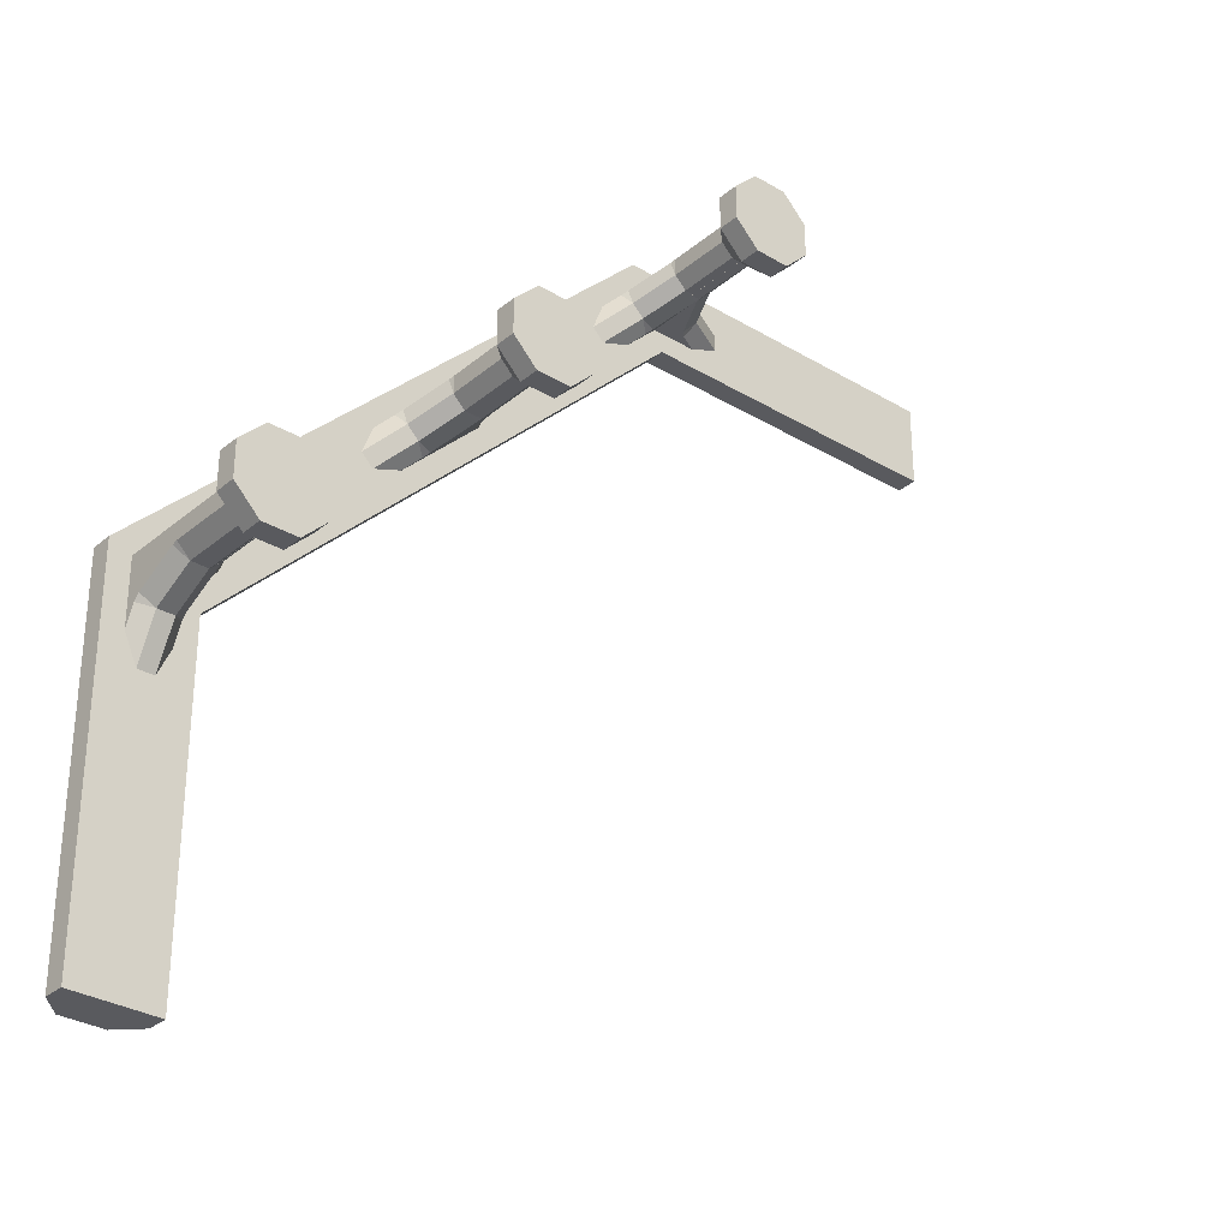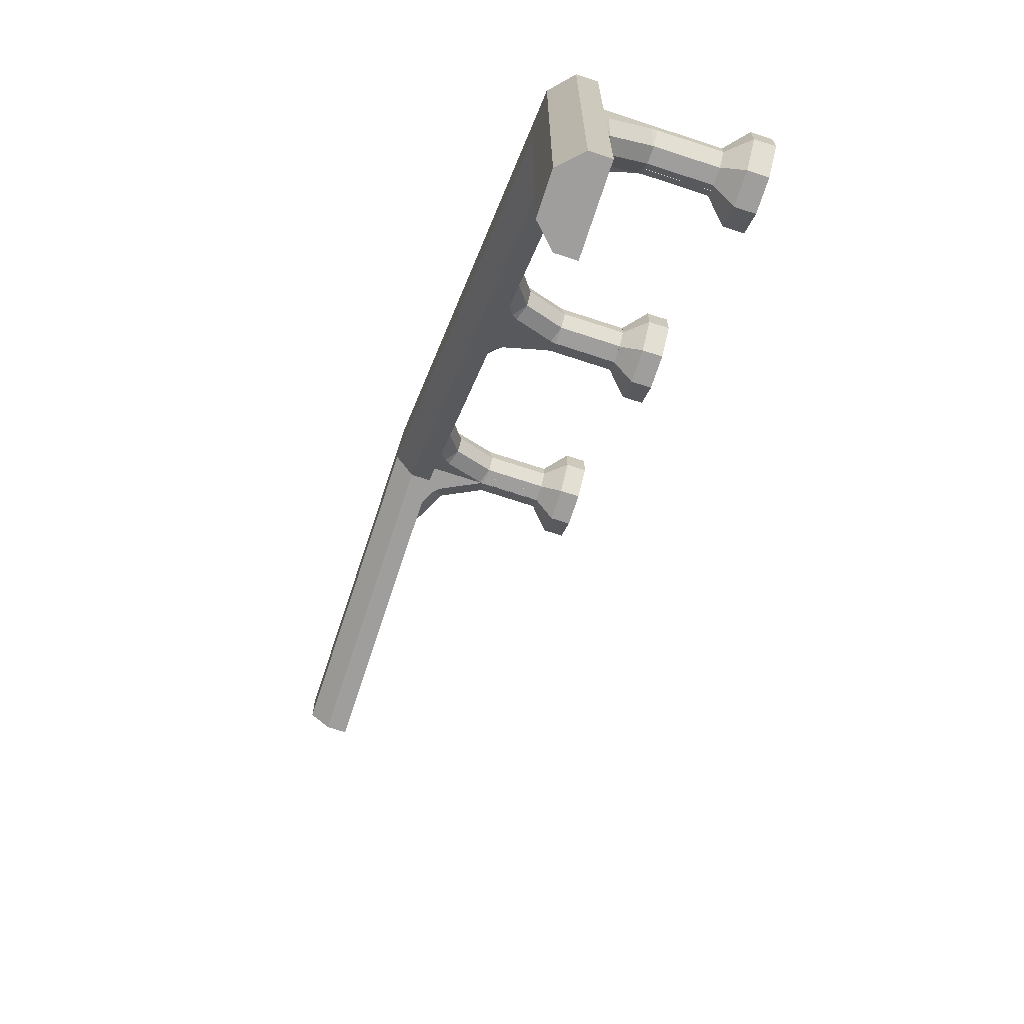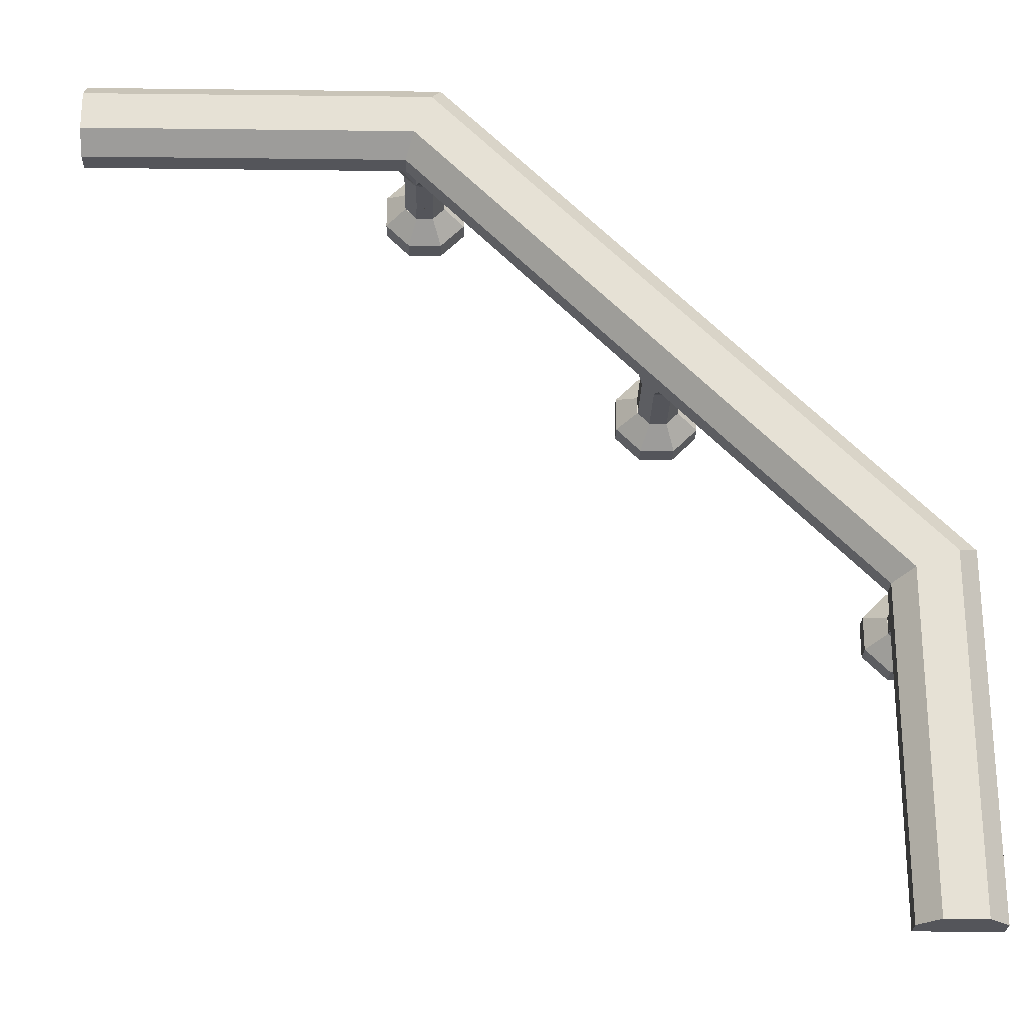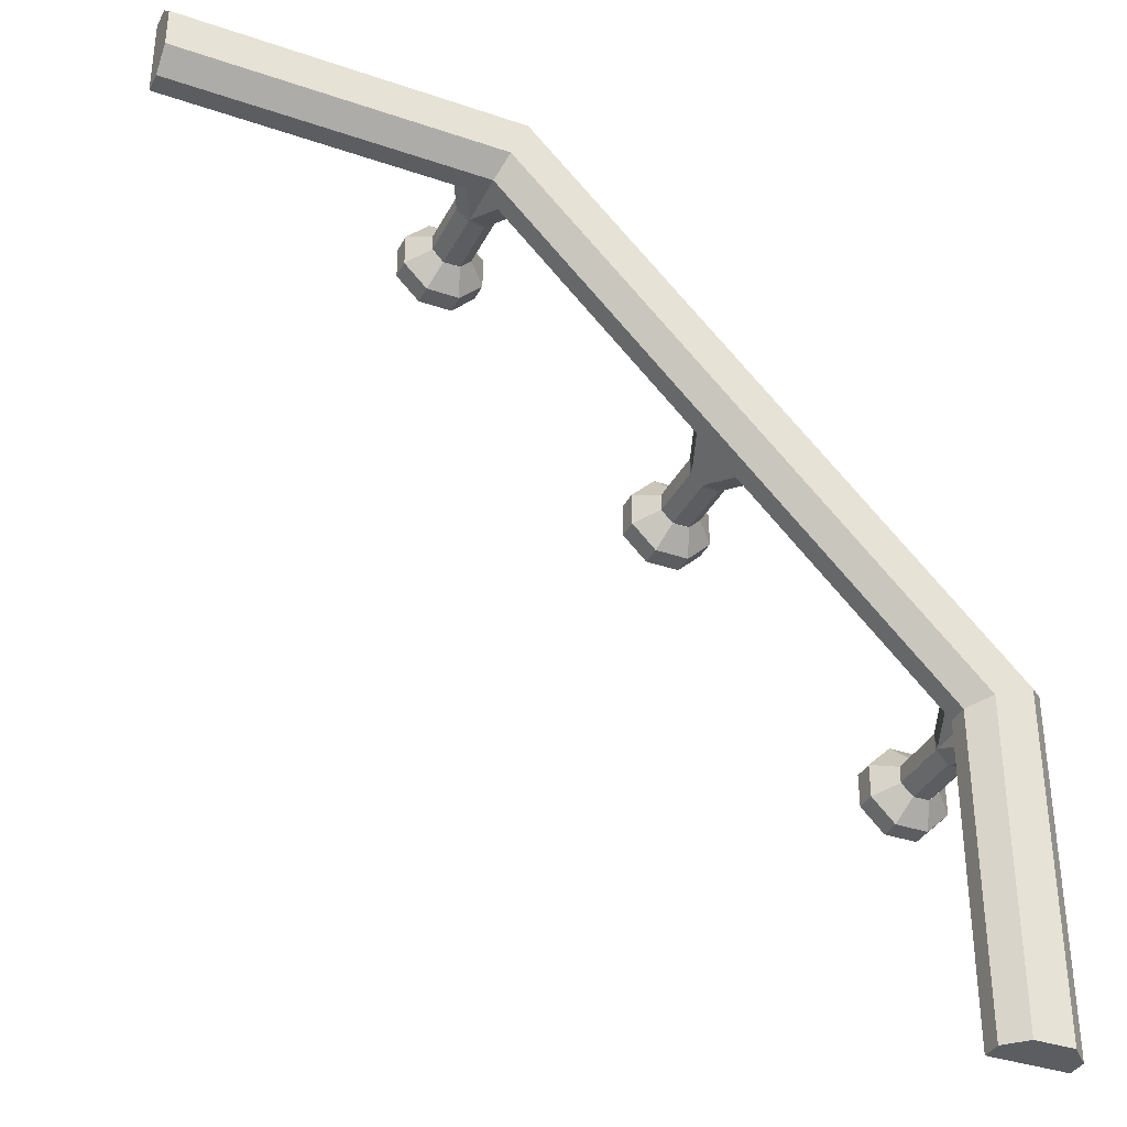
<metadata>
{"format":"obj","ext":"obj","renderer":"f3d","projection":"perspective","resolution":1024,"background":"white","views":[{"elev":-31.3,"azim":-40.4,"up":"+Z"},{"elev":-70.9,"azim":-108.2,"up":"+Z"},{"elev":-25.0,"azim":178.9,"up":"+Z"},{"elev":-35.7,"azim":155.7,"up":"+Z"}]}
</metadata>
<code>
o object1
g object1
v -0.8728 0.05 0.8142
v -0.8935 0.1 0.8642
v -0.893 0.1 0.8647
v -0.8647 0.1 0.893
v -0.8642 0.1 0.8935
v -0.8142 0.05 0.8728
v -0.9556 0.05 0.8142
v -0.9349 0.1 0.8642
v -1.014 0.05 0.8728
v -0.9642 0.1 0.8935
v -0.9637 0.1 0.893
v -0.9354 0.1 0.8647
v -1.014 0.05 0.9556
v -0.9642 0.1 0.9349
v -0.9556 0.05 1.014
v -0.9349 0.1 0.9642
v -0.9354 0.1 0.9637
v -0.9637 0.1 0.9354
v -0.8728 0.05 1.014
v -0.8935 0.1 0.9642
v -0.8142 0.05 0.9556
v -0.8642 0.1 0.9349
v -0.8647 0.1 0.9354
v -0.893 0.1 0.9637
v -0.8728 0 1.014
v -0.8142 0 0.9556
v -0.8142 0 0.8728
v -0.8728 0 0.8142
v -0.9556 0 0.8142
v -1.014 0 0.8728
v -1.014 0 0.9556
v -0.9556 0 1.014
v -0.9142 0 0.9142
v -0.8647 0.25 0.9354
v -0.893 0.25 0.9637
v -0.9354 0.25 0.9637
v -0.9332 0.2634 0.966
v -0.8576 0.35 0.9991
v -0.8978 0.3634 1.001
v -0.8883 0.3768 1.011
v -0.7869 0.4 1.07
v -0.8556 0.4 1.044
v -0.3088 0.4 1.449
v -0.3077 0.4 1.45
v -0.2784 0.4 1.45
v -0.1955 0.4 1.45
v -0.1284 0.4 1.48
v -0.1284 0.4 1.52
v -0.1955 0.4 1.55
v -0.3284 0.4 1.55
v -0.3491 0.4 1.55
v -0.3638 0.4 1.535
v -0.3795 0.4 1.52
v -0.4148 0.4 1.555
v -0.3698 0.4 1.6
v 0.1716 0.4 1.6
v 0.5 0.4 1.6
v 0.5 0.4 1.4
v 0.1716 0.4 1.4
v -0.2598 0.4 1.4
v -0.9496 0.4 0.9496
v -1.044 0.4 0.8556
v -1.07 0.4 0.7869
v -1.041 0.4 0.7587
v -0.9728 0.4 0.7849
v -0.8789 0.4 0.8789
v -0.8435 0.4 0.8435
v -1.4 0.4 0.287
v -1.4 0.4 0.2598
v -1.449 0.4 0.3088
v -1.429 0.4 0.3284
v -1.371 0.4 0.3871
v -1.344 0.4 0.4557
v -1.373 0.4 0.484
v -1.441 0.4 0.4578
v -1.52 0.4 0.3795
v -1.555 0.4 0.4148
v -0.9849 0.4 0.9849
v -0.7849 0.4 0.9728
v -0.7587 0.4 1.041
v -0.6314 0.4 1.338
v -0.4578 0.4 1.441
v -0.484 0.4 1.373
v -0.4557 0.4 1.344
v -0.3871 0.4 1.371
v -0.287 0.4 1.4
v -0.4899 0.4 1.197
v -1.535 0.4 0.3638
v -1.55 0.4 0.3491
v -1.55 0.4 0.3284
v -1.55 0.4 0.1955
v -1.52 0.4 0.1284
v -1.48 0.4 0.1284
v -1.45 0.4 0.1955
v -1.45 0.4 0.3077
v -1.4 0.4 -0.1716
v -1.4 0.4 -0.5
v -1.6 0.4 -0.5
v -1.6 0.4 -0.1716
v -1.6 0.4 0.3698
v -0.9991 0.35 0.8576
v -1.011 0.3768 0.8883
v -1.001 0.3634 0.8978
v -0.9637 0.25 0.893
v -0.966 0.2634 0.9332
v -0.9637 0.25 0.9354
v -0.9354 0.25 0.8647
v -0.9708 0.35 0.8294
v -0.8952 0.2634 0.8625
v -0.9306 0.3634 0.8271
v -0.893 0.25 0.8647
v -0.9401 0.3768 0.8176
v -0.8294 0.35 0.9708
v -0.8176 0.3768 0.9401
v -0.8271 0.3634 0.9306
v -0.8625 0.2634 0.8952
v -0.8647 0.25 0.893
v -1.55 0.2634 0.3053
v -1.55 0.25 0.3084
v -1.55 0.1 0.3084
v -1.55 0.1 0.3491
v -1.55 0.3768 0.2418
v -1.55 0.3634 0.2553
v -1.52 0.25 0.2784
v -1.52 0.35 0.2284
v -1.48 0.35 0.2284
v -1.48 0.25 0.2784
v -1.52 0.1 0.2784
v -1.48 0.1 0.2784
v -1.465 0.25 0.2934
v -1.465 0.1 0.2934
v -1.45 0.2634 0.3053
v -1.45 0.253 0.3077
v -1.465 0.253 0.2931
v -1.465 0.1 0.2931
v -1.451 0.25 0.3072
v -1.451 0.1 0.3072
v -1.459 0.05 0.2284
v -1.479 0.1 0.2784
v -1.45 0.1 0.3077
v -1.4 0.05 0.287
v -1.459 0 0.2284
v -1.4 0 0.287
v -1.4 0.05 0.3698
v -1.4 0 0.3698
v -1.459 0 0.4284
v -1.459 0.05 0.4284
v -1.541 0 0.4284
v -1.541 0.05 0.4284
v -1.6 0.05 0.3698
v -1.6 0 0.3698
v -1.571 0 0.3991
v -1.571 0.05 0.3991
v -1.6 0 0.287
v -1.6 0.05 0.287
v -1.541 0 0.2284
v -1.541 0.05 0.2284
v -1.521 0.1 0.2784
v -1.55 0.1 0.3077
v -1.521 0.1 0.3784
v -1.521 0.1 0.3779
v -1.535 0.1 0.3638
v -1.479 0.1 0.3784
v -1.479 0.1 0.3779
v -1.521 0.25 0.3779
v -1.479 0.25 0.3779
v -1.519 0.2634 0.3802
v -1.443 0.35 0.4133
v -1.484 0.3634 0.4155
v -1.474 0.3768 0.425
v -1.415 0.35 0.385
v -1.451 0.25 0.3496
v -1.413 0.3634 0.3448
v -1.448 0.2634 0.3095
v -1.403 0.3768 0.3543
v -1.451 0.25 0.3284
v -1.45 0.253 0.3284
v -1.45 0.1 0.3284
v -1.451 0.1 0.3284
v -1.45 0.1 0.3491
v -1.451 0.1 0.3496
v -1.45 0.25 0.3084
v -1.45 0.1 0.3084
v -1.451 0.25 0.3079
v -1.451 0.1 0.3079
v -1.45 0.3634 0.2553
v -1.45 0.3768 0.2418
v -0.3802 0.2634 1.519
v -0.3779 0.25 1.521
v -0.3779 0.1 1.521
v -0.3491 0.1 1.55
v -0.425 0.3768 1.474
v -0.4155 0.3634 1.484
v -0.3779 0.25 1.479
v -0.4133 0.35 1.443
v -0.385 0.35 1.415
v -0.3496 0.25 1.451
v -0.3779 0.1 1.479
v -0.3496 0.1 1.451
v -0.3284 0.25 1.451
v -0.3284 0.1 1.451
v -0.3095 0.2634 1.448
v -0.3077 0.253 1.45
v -0.3284 0.253 1.45
v -0.3284 0.1 1.45
v -0.3084 0.25 1.45
v -0.3084 0.1 1.45
v -0.3698 0.05 1.4
v -0.3491 0.1 1.45
v -0.3077 0.1 1.45
v -0.287 0.05 1.4
v -0.3698 0 1.4
v -0.287 0 1.4
v -0.2284 0.05 1.459
v -0.2284 0 1.459
v -0.2284 0 1.541
v -0.2284 0.05 1.541
v -0.287 0 1.6
v -0.287 0.05 1.6
v -0.3698 0.05 1.6
v -0.3698 0 1.6
v -0.3284 0 1.6
v -0.3284 0.05 1.6
v -0.4284 0 1.541
v -0.4284 0.05 1.541
v -0.4284 0 1.459
v -0.4284 0.05 1.459
v -0.3784 0.1 1.479
v -0.3784 0.1 1.521
v -0.3077 0.1 1.55
v -0.3084 0.1 1.55
v -0.3284 0.1 1.55
v -0.2784 0.1 1.521
v -0.2784 0.1 1.52
v -0.3084 0.25 1.55
v -0.2784 0.25 1.52
v -0.3053 0.2634 1.55
v -0.2284 0.35 1.52
v -0.2553 0.3634 1.55
v -0.2418 0.3768 1.55
v -0.2284 0.35 1.48
v -0.2784 0.25 1.48
v -0.2553 0.3634 1.45
v -0.3053 0.2634 1.45
v -0.2418 0.3768 1.45
v -0.2934 0.25 1.465
v -0.2931 0.253 1.465
v -0.2931 0.1 1.465
v -0.2934 0.1 1.465
v -0.2784 0.1 1.479
v -0.2784 0.1 1.48
v -0.3072 0.25 1.451
v -0.3072 0.1 1.451
v -0.3079 0.25 1.451
v -0.3079 0.1 1.451
v -0.3448 0.3634 1.413
v -0.3543 0.3768 1.403
v 0.5 0.45 1.4
v 0.5 0.5 1.45
v 0.5 0.5 1.55
v 0.5 0.45 1.6
v -0.287 0.45 1.4
v -0.3077 0.5 1.45
v 0.1716 0.45 1.4
v -1.4 0.45 0.287
v -1.45 0.5 0.3077
v -0.4899 0.45 1.197
v -1.4 0.45 -0.1716
v -1.4 0.45 -0.5
v -1.45 0.5 -0.5
v -1.45 0.5 -0.1716
v -0.3491 0.5 1.55
v -0.3698 0.45 1.6
v 0.1716 0.45 1.6
v 0.1716 0.5 1.55
v -1.55 0.5 0.3491
v -1.6 0.45 0.3698
v -0.6314 0.45 1.338
v -0.3638 0.5 1.535
v -1.55 0.5 0.3284
v -1.55 0.5 -0.5
v -1.6 0.45 -0.5
v -1.6 0.45 -0.1716
f 5 6 1
f 1 3 4
f 1 2 3
f 1 4 5
f 2 1 8
f 1 7 8
f 8 7 9
f 9 11 12
f 9 10 11
f 9 12 8
f 10 9 14
f 9 13 14
f 13 15 16
f 16 17 13
f 17 18 13
f 18 14 13
f 16 15 19
f 16 19 20
f 19 21 22
f 22 23 19
f 23 24 19
f 24 20 19
f 26 21 25
f 21 19 25
f 27 6 21
f 27 21 26
f 27 26 33
f 29 28 33
f 30 29 33
f 31 30 33
f 32 31 33
f 25 32 33
f 26 25 33
f 28 27 33
f 35 24 34
f 24 23 34
f 36 17 35
f 17 24 35
f 37 36 35
f 38 39 35
f 39 37 35
f 38 40 39
f 41 42 38
f 42 40 38
f 54 53 52
f 82 54 81
f 87 81 42
f 78 61 42
f 78 77 74
f 74 63 62
f 74 64 63
f 73 68 64
f 68 67 65
f 79 66 67
f 67 66 65
f 72 71 68
f 71 70 68
f 69 70 95
f 99 69 93
f 100 99 91
f 91 90 100
f 90 89 100
f 99 92 91
f 99 93 92
f 99 98 96
f 98 97 96
f 69 94 93
f 69 95 94
f 99 96 69
f 70 69 68
f 73 72 68
f 68 65 64
f 74 73 64
f 89 77 100
f 89 88 77
f 88 76 77
f 77 75 74
f 77 76 75
f 74 62 78
f 62 61 78
f 67 87 79
f 87 80 79
f 87 41 80
f 87 42 41
f 87 84 83
f 87 85 84
f 86 43 85
f 45 43 60
f 47 60 56
f 56 55 49
f 55 50 49
f 55 51 50
f 49 48 56
f 59 57 56
f 59 58 57
f 48 47 56
f 47 46 60
f 60 59 56
f 46 45 60
f 45 44 43
f 86 60 43
f 87 86 85
f 81 78 42
f 87 83 81
f 83 82 81
f 82 53 54
f 55 54 51
f 54 52 51
f 101 102 62
f 101 62 63
f 101 103 102
f 104 105 101
f 105 103 101
f 104 106 105
f 104 11 106
f 11 18 106
f 101 108 107
f 101 107 104
f 109 107 110
f 107 108 110
f 109 111 107
f 111 3 107
f 3 12 107
f 108 112 110
f 63 64 108
f 63 108 101
f 112 108 65
f 108 64 65
f 79 80 113
f 79 113 114
f 115 114 113
f 115 113 116
f 113 34 116
f 117 116 34
f 90 91 122
f 89 90 118
f 118 119 89
f 119 120 121
f 119 121 89
f 90 123 118
f 90 122 123
f 119 118 124
f 123 125 124
f 123 124 118
f 127 124 126
f 124 125 126
f 127 129 128
f 127 128 124
f 127 130 129
f 130 131 129
f 132 133 134
f 134 130 127
f 182 184 133
f 127 132 134
f 134 133 136
f 136 137 135
f 174 133 95
f 95 70 174
f 70 71 173
f 71 175 173
f 71 72 175
f 70 173 174
f 135 134 136
f 138 139 135
f 141 138 137
f 137 140 141
f 138 135 137
f 141 143 138
f 143 142 138
f 145 143 144
f 143 141 144
f 145 144 146
f 144 147 146
f 146 147 148
f 147 149 148
f 153 150 151
f 148 149 153
f 153 152 148
f 153 151 152
f 150 155 154
f 150 154 151
f 154 155 156
f 155 157 156
f 158 157 159
f 157 155 159
f 128 158 159
f 159 120 128
f 162 121 150
f 161 162 153
f 153 149 160
f 160 161 153
f 162 150 153
f 161 160 163
f 163 164 161
f 165 161 166
f 161 164 166
f 167 165 166
f 168 169 166
f 169 167 166
f 168 170 169
f 166 172 171
f 166 171 168
f 173 171 174
f 171 172 174
f 173 175 171
f 177 133 174
f 136 133 184
f 176 177 172
f 177 174 172
f 177 176 178
f 176 179 178
f 180 178 179
f 180 179 181
f 181 179 172
f 179 176 172
f 182 133 177
f 95 133 132
f 132 186 95
f 186 187 95
f 187 94 95
f 182 177 178
f 178 183 182
f 183 185 184
f 183 184 182
f 166 164 172
f 164 181 172
f 160 149 147
f 160 147 163
f 147 144 180
f 180 181 147
f 181 164 147
f 164 163 147
f 156 157 142
f 157 138 142
f 152 151 154
f 156 143 152
f 143 145 146
f 156 142 143
f 143 146 152
f 152 154 156
f 146 148 152
f 178 180 144
f 183 144 141
f 140 183 141
f 183 178 144
f 140 137 185
f 140 185 183
f 136 184 137
f 184 185 137
f 131 135 139
f 129 131 139
f 134 135 130
f 135 131 130
f 138 157 158
f 158 128 138
f 128 129 138
f 129 139 138
f 126 186 132
f 126 132 127
f 126 187 186
f 123 122 125
f 150 121 120
f 120 159 155
f 155 150 120
f 124 128 120
f 124 120 119
f 91 92 125
f 91 125 122
f 126 125 93
f 125 92 93
f 93 94 126
f 94 187 126
f 72 73 171
f 72 171 175
f 168 171 73
f 168 73 74
f 74 75 168
f 75 170 168
f 170 75 76
f 167 76 88
f 121 165 167
f 162 161 165
f 121 162 165
f 167 89 121
f 167 88 89
f 167 169 76
f 169 170 76
f 53 82 192
f 52 53 188
f 188 189 51
f 189 191 51
f 189 190 191
f 51 52 188
f 53 193 188
f 53 192 193
f 189 188 194
f 193 195 194
f 193 194 188
f 197 194 196
f 194 195 196
f 197 199 198
f 197 198 194
f 197 200 201
f 197 201 199
f 202 203 204
f 204 200 197
f 252 254 203
f 197 202 204
f 204 203 206
f 206 207 205
f 244 203 44
f 44 45 243
f 45 245 243
f 45 46 245
f 44 243 244
f 205 204 206
f 208 209 205
f 211 208 207
f 207 210 211
f 208 205 207
f 211 213 208
f 213 212 208
f 215 213 211
f 215 211 214
f 215 214 216
f 214 217 216
f 216 217 218
f 217 219 218
f 223 220 221
f 218 219 223
f 223 222 218
f 223 221 222
f 220 225 221
f 225 224 221
f 224 225 226
f 225 227 226
f 228 227 229
f 227 225 229
f 198 228 229
f 229 190 198
f 232 191 220
f 231 232 223
f 223 219 230
f 230 231 223
f 232 220 223
f 231 230 233
f 233 234 231
f 235 231 236
f 231 234 236
f 237 235 236
f 238 239 236
f 239 237 236
f 238 240 239
f 236 242 241
f 236 241 238
f 243 241 244
f 241 242 244
f 243 245 241
f 247 203 244
f 206 203 254
f 246 247 242
f 247 244 242
f 247 246 248
f 246 249 248
f 250 248 249
f 250 249 251
f 251 249 242
f 249 246 242
f 252 203 247
f 44 203 202
f 202 256 43
f 257 85 43
f 256 257 43
f 202 43 44
f 252 247 248
f 248 253 252
f 253 255 252
f 255 254 252
f 236 234 242
f 234 251 242
f 230 219 217
f 230 217 233
f 217 214 250
f 250 251 217
f 251 234 217
f 234 233 217
f 226 227 212
f 227 208 212
f 216 218 222
f 222 221 224
f 224 212 213
f 224 226 212
f 213 216 224
f 216 222 224
f 213 215 216
f 248 250 214
f 253 214 211
f 210 253 211
f 253 248 214
f 210 207 255
f 210 255 253
f 206 254 207
f 254 255 207
f 201 205 209
f 199 201 209
f 204 205 200
f 205 201 200
f 208 227 228
f 228 198 208
f 198 199 208
f 199 209 208
f 196 256 202
f 196 202 197
f 196 257 256
f 193 192 195
f 220 191 190
f 190 229 225
f 225 220 190
f 194 198 190
f 194 190 189
f 82 83 195
f 82 195 192
f 196 195 84
f 195 83 84
f 84 85 196
f 85 257 196
f 46 47 241
f 46 241 245
f 238 241 47
f 238 47 48
f 48 49 238
f 49 240 238
f 240 49 50
f 237 50 51
f 191 235 237
f 232 231 235
f 191 232 235
f 237 51 191
f 237 239 50
f 239 240 50
f 58 258 259
f 260 57 58
f 260 261 57
f 58 259 260
f 259 258 264
f 264 262 263
f 263 259 264
f 263 262 267
f 267 265 266
f 266 263 267
f 268 269 270
f 265 268 271
f 266 265 271
f 268 270 271
f 261 260 275
f 274 275 272
f 272 273 274
f 274 261 275
f 273 272 279
f 276 278 279
f 276 277 278
f 278 273 279
f 277 276 280
f 280 281 283
f 281 282 283
f 283 277 280
f 271 270 281
f 266 271 280
f 276 279 266
f 279 272 263
f 275 259 263
f 275 260 259
f 272 275 263
f 279 263 266
f 266 280 276
f 271 281 280
f 60 86 262
f 262 264 60
f 264 58 59
f 264 258 58
f 264 59 60
f 262 86 87
f 267 87 67
f 67 68 265
f 67 265 267
f 267 262 87
f 265 68 69
f 69 96 268
f 96 269 268
f 96 97 269
f 268 265 69
f 98 282 281
f 270 97 98
f 270 269 97
f 98 281 270
f 282 98 99
f 100 277 99
f 277 283 99
f 283 282 99
f 54 55 273
f 81 273 278
f 278 277 78
f 277 77 78
f 277 100 77
f 78 81 278
f 81 54 273
f 57 261 274
f 274 273 55
f 55 56 274
f 56 57 274
f 38 113 80
f 38 80 41
f 35 34 113
f 35 113 38
f 34 23 117
f 23 4 117
f 25 19 32
f 19 15 32
f 32 15 13
f 32 13 31
f 40 42 61
f 39 61 103
f 103 105 37
f 106 36 37
f 18 17 36
f 106 18 36
f 105 106 37
f 103 37 39
f 61 102 103
f 61 62 102
f 39 40 61
f 17 16 20
f 20 24 17
f 31 13 9
f 31 9 30
f 30 9 29
f 9 7 29
f 107 12 104
f 12 11 104
f 10 14 18
f 18 11 10
f 29 7 28
f 7 1 28
f 28 1 27
f 1 6 27
f 22 21 6
f 22 6 5
f 23 22 5
f 5 4 23
f 66 79 114
f 110 66 115
f 115 116 110
f 116 117 109
f 117 111 109
f 117 3 111
f 117 4 3
f 116 109 110
f 110 112 66
f 112 65 66
f 66 114 115
f 2 8 12
f 12 3 2

</code>
